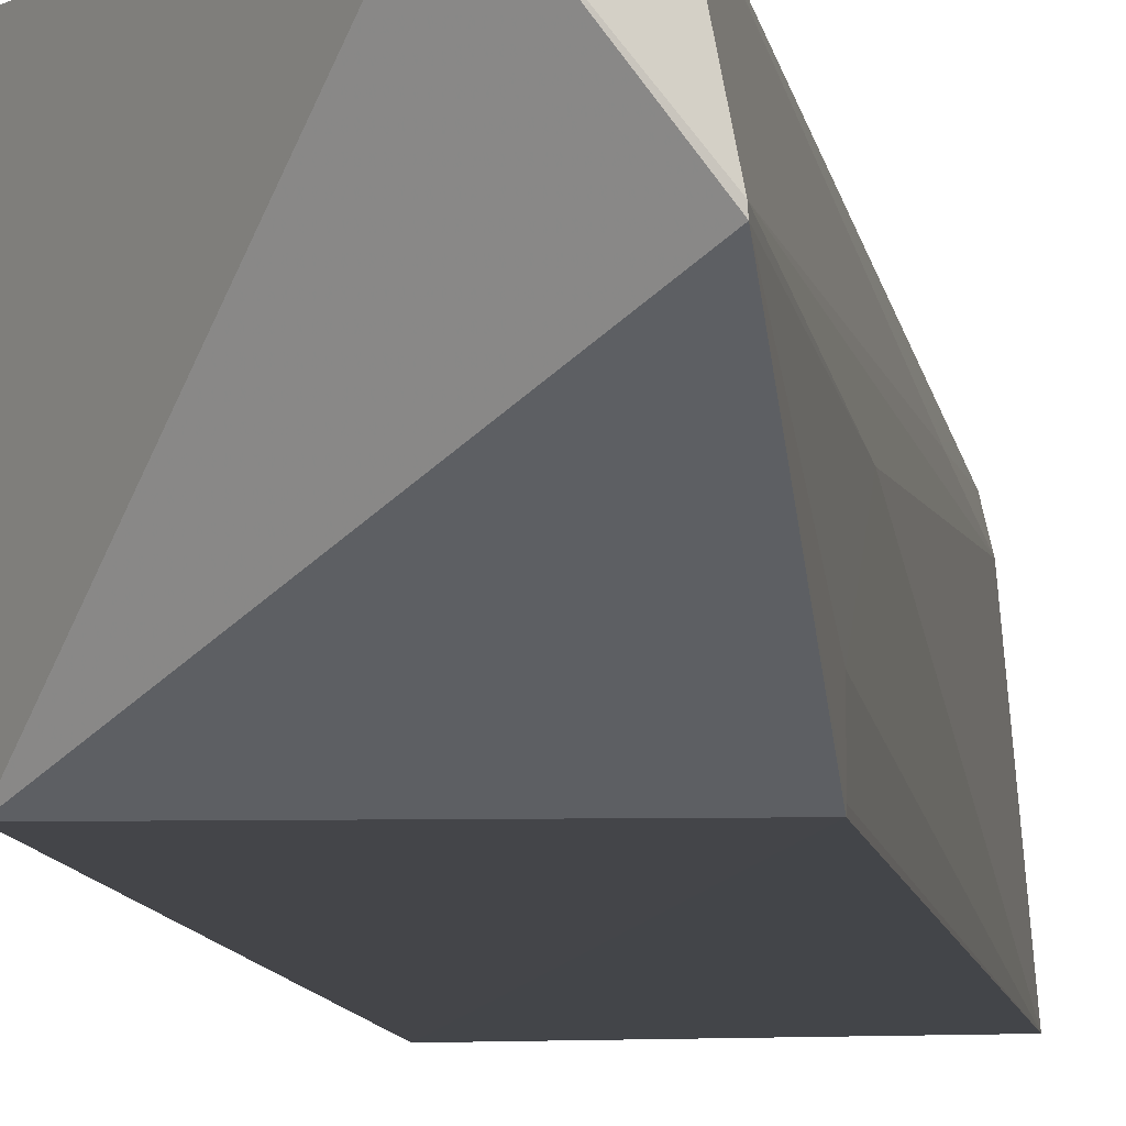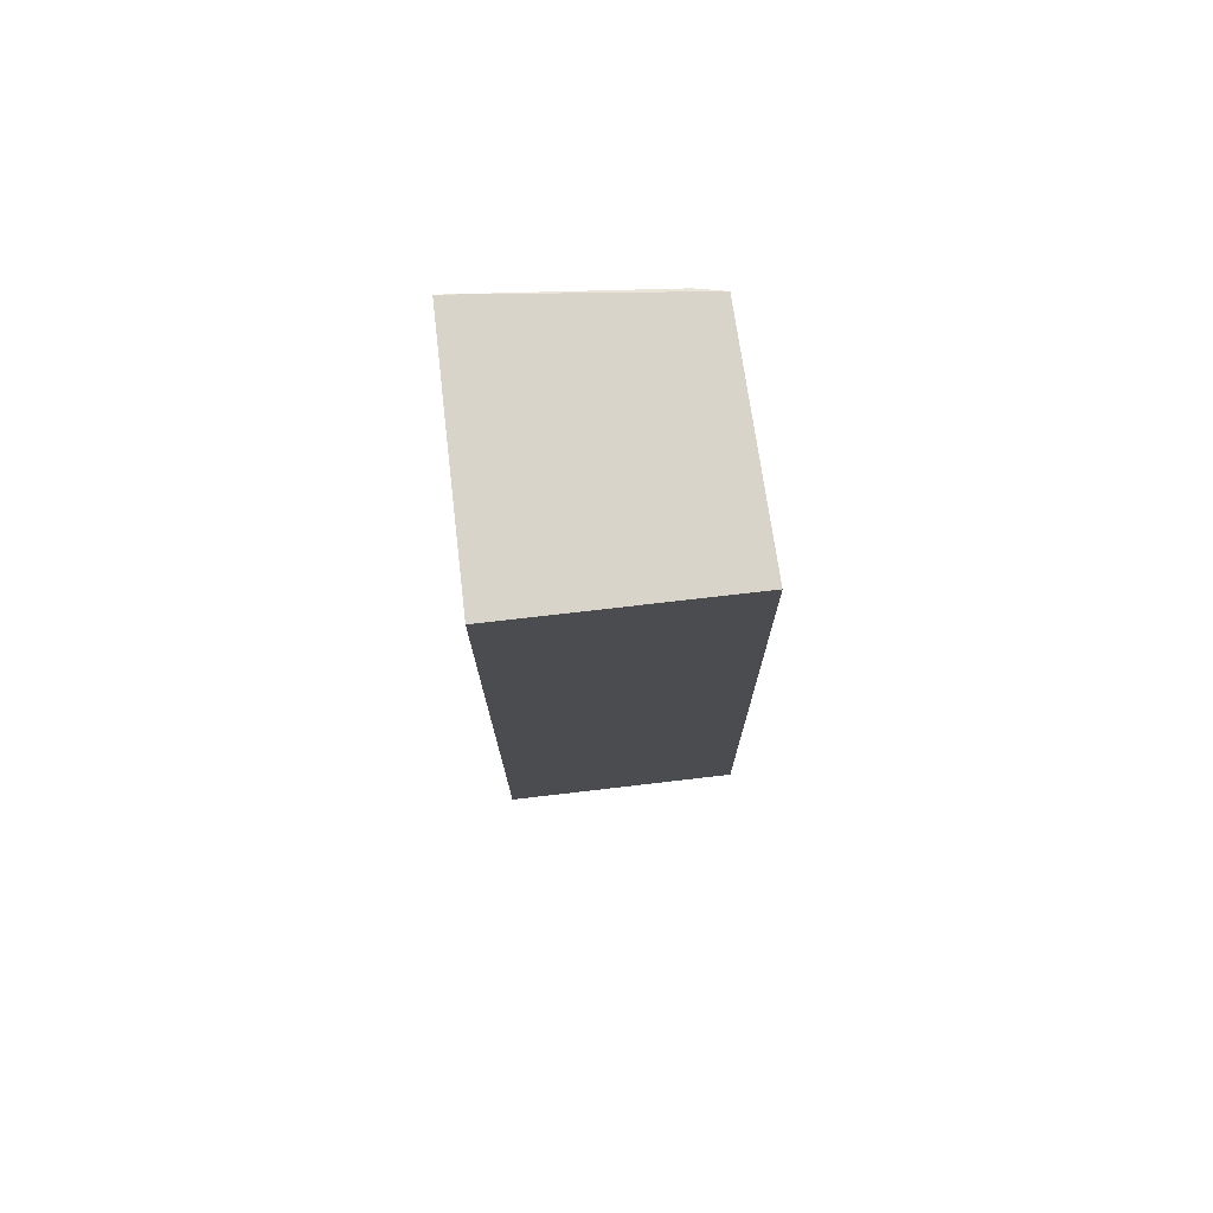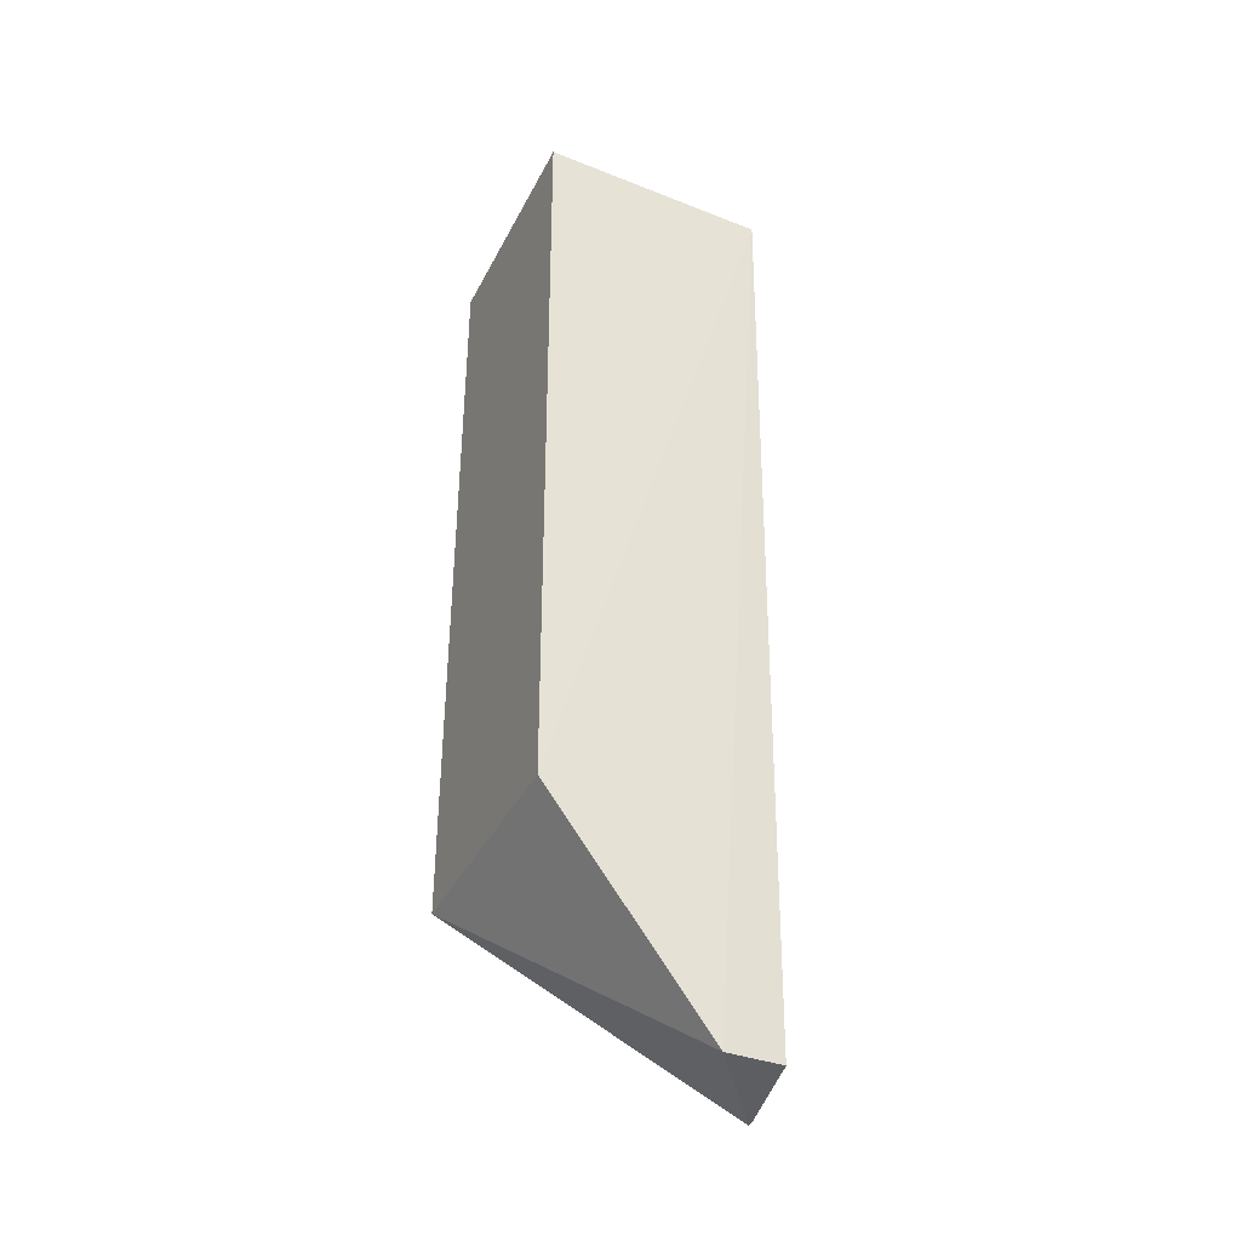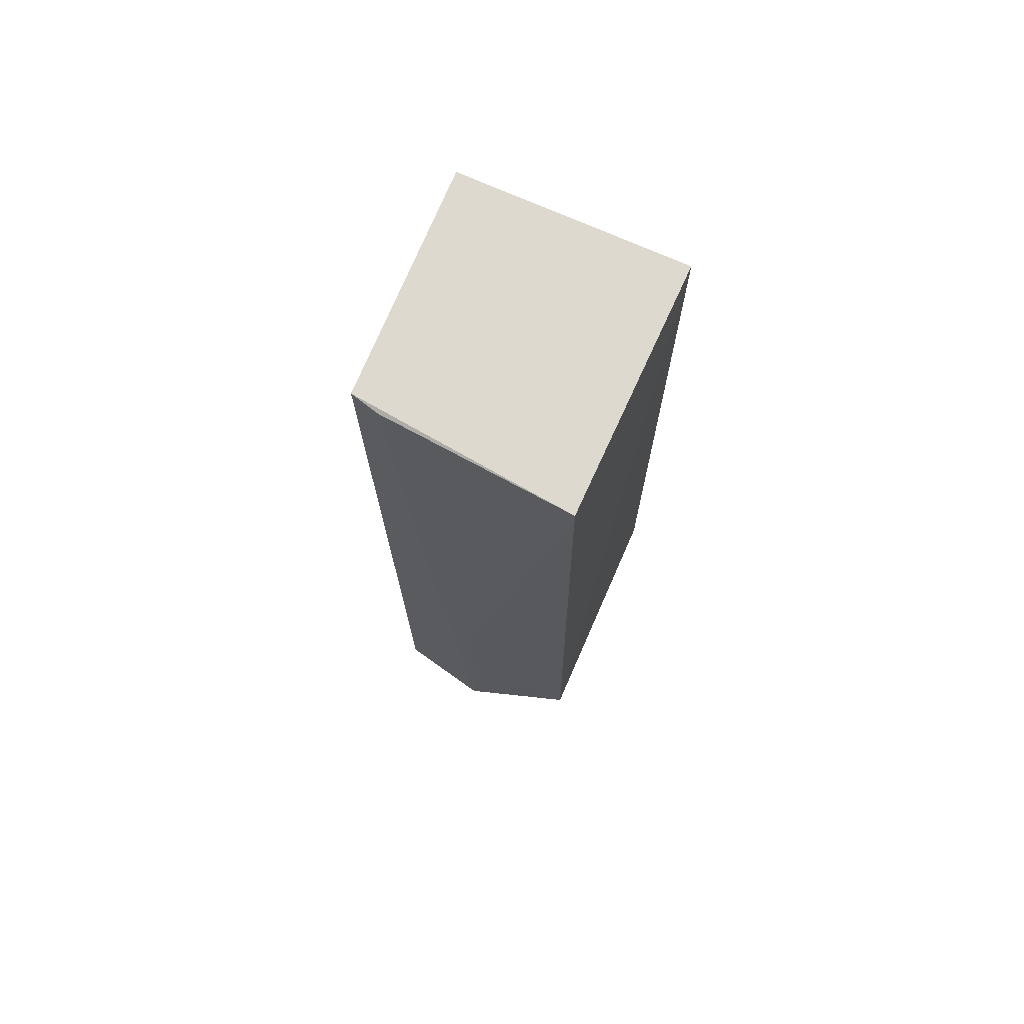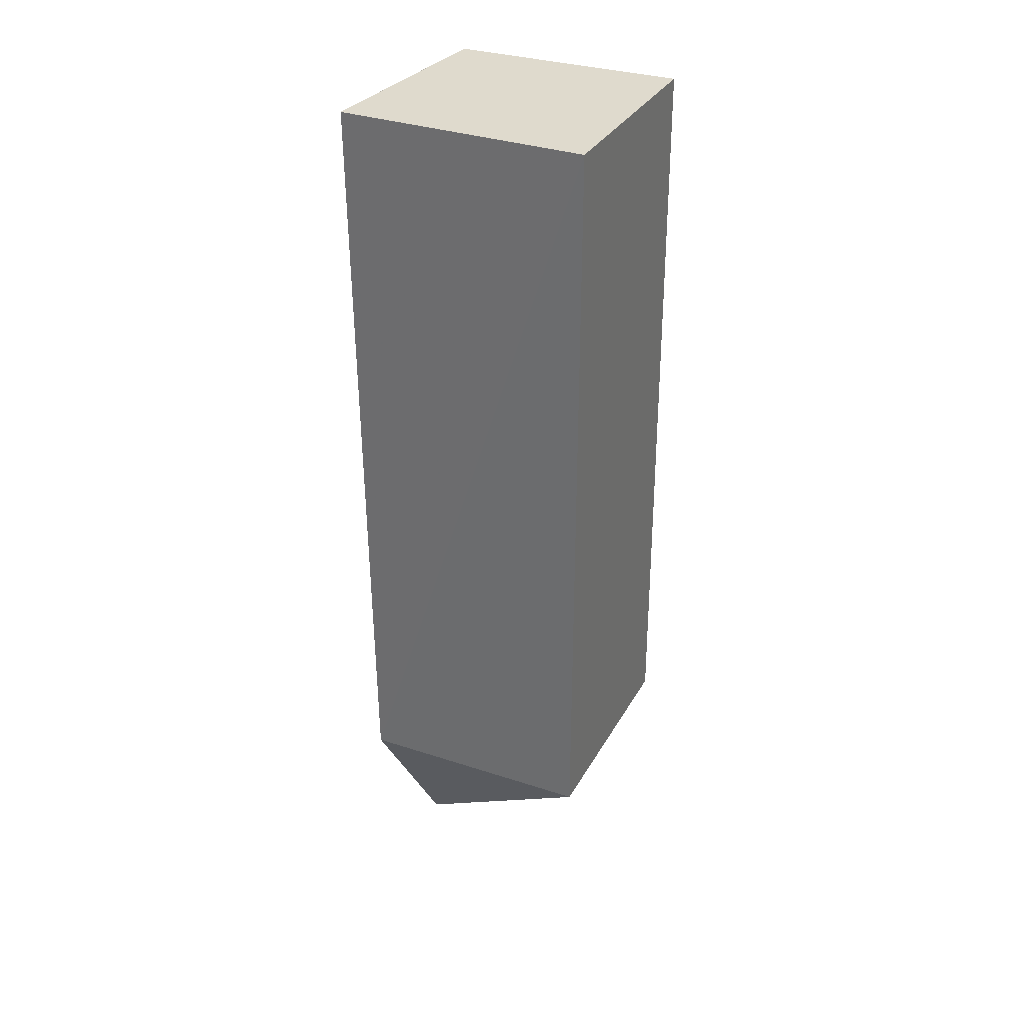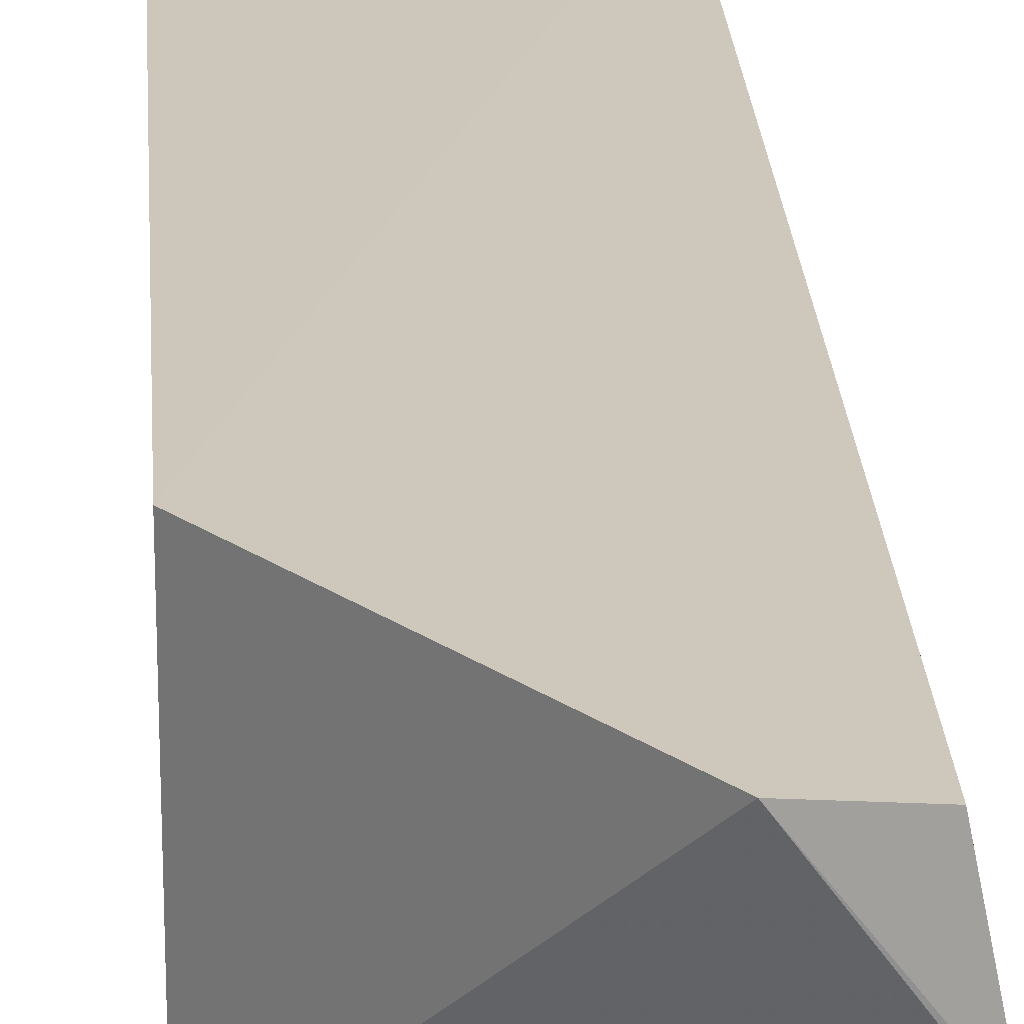
<metadata>
{"format":"obj","ext":"obj","renderer":"f3d","projection":"perspective","resolution":1024,"background":"white","views":[{"elev":-9.1,"azim":7.6,"up":"+Z"},{"elev":75.5,"azim":-96.7,"up":"+Y"},{"elev":-38.7,"azim":-24.8,"up":"+Y"},{"elev":71.9,"azim":114.2,"up":"+Y"},{"elev":32.9,"azim":-154.9,"up":"+Y"},{"elev":21.7,"azim":-3.7,"up":"+Z"}]}
</metadata>
<code>
v 0.04588 0.0144 0.09333
v 0.04611 -0.0201 0.09001
v 0.04668 0.01443 0.08556
v 0.0377 0.01442 0.08552
v 0.03769 -0.0129 0.09382
v 0.04631 -0.01292 0.08543
v 0.04611 0.01433 0.09233
v 0.04546 -0.01997 0.09331
v 0.03769 0.01439 0.09359
v 0.04632 -0.0129 0.08689
v 0.0377 -0.0129 0.08552
v 0.04627 -0.008507 0.08967
v 0.04343 -0.02007 0.09349
v 0.04601 0.005715 0.09237
v 0.04632 -0.0129 0.08557
v 0.04612 -0.02009 0.08982
f 6 4 3
f 7 3 1
f 9 5 1
f 9 1 3
f 9 3 4
f 11 4 6
f 11 9 4
f 11 5 9
f 12 7 2
f 12 3 7
f 12 10 3
f 13 8 1
f 13 1 5
f 13 5 11
f 13 2 8
f 14 7 1
f 14 1 8
f 14 8 2
f 14 2 7
f 15 6 3
f 15 3 10
f 16 11 6
f 16 13 11
f 16 2 13
f 16 6 15
f 16 15 10
f 16 12 2
f 16 10 12

</code>
